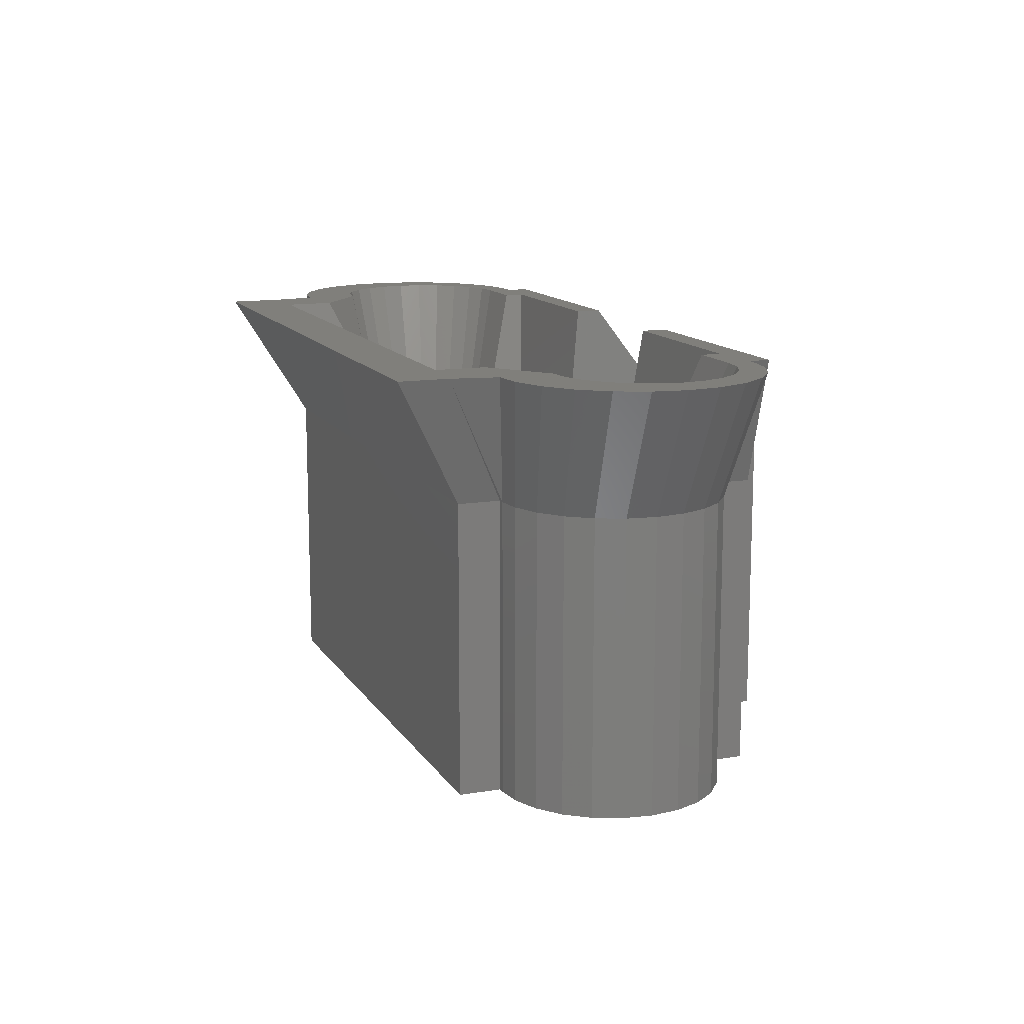
<metadata>
{"format":"stl","ext":"stl","renderer":"f3d","projection":"perspective","resolution":1024,"background":"white","views":[{"elev":13.0,"azim":69.2,"up":"+Y"}]}
</metadata>
<code>
# stl→obj: 368 verts, 895 faces
v 92.33 71.12 6.39
v 89.06 74.18 6.39
v 89.06 71.12 6.39
v 92.33 74.18 6.39
v 126.1 90.21 14.9
v 122.8 74.18 14.9
v 122.8 90.21 14.9
v 126.1 74.18 14.9
v 126.1 74.18 6.39
v 122.8 90.21 6.39
v 122.8 74.18 6.39
v 126.1 90.21 6.39
v 127.2 90.21 14.76
v 127.2 74.18 14.76
v 84.97 90.21 9.544
v 84.83 74.18 10.65
v 84.97 74.18 9.544
v 84.83 90.21 10.65
v 129.1 90.21 13.66
v 129.8 74.18 12.78
v 129.1 74.18 13.66
v 129.8 90.21 12.78
v 128.2 74.18 14.34
v 128.2 90.21 14.34
v 92.33 74.18 14.9
v 92.33 71.12 17.65
v 92.33 71.12 14.9
v 92.33 74.18 17.65
v 128 71.12 17.7
v 126.3 90.21 17.92
v 126.3 71.12 17.92
v 128 90.21 17.7
v 85.4 90.21 12.78
v 86.08 74.18 13.66
v 85.4 74.18 12.78
v 86.08 90.21 13.66
v 87.99 90.21 14.76
v 86.96 74.18 14.34
v 86.96 90.21 14.34
v 87.99 74.18 14.76
v 89.32 90.21 3.377
v 89.32 71.12 0.6273
v 89.32 71.12 3.377
v 89.32 90.21 0.6273
v 88.86 71.12 3.377
v 88.86 90.21 3.377
v 122.8 90.21 17.65
v 122.8 74.18 17.65
v 92.33 90.21 14.9
v 92.33 90.21 17.65
v 128.2 74.18 6.957
v 127.2 90.21 6.531
v 127.2 74.18 6.531
v 128.2 90.21 6.957
v 129.1 74.18 7.634
v 129.1 90.21 7.634
v 84.97 74.18 11.75
v 84.97 90.21 11.75
v 122.8 74.18 3.64
v 112.6 76.52 3.627
v 112.6 74.18 3.627
v 112.6 90.21 3.627
v 122.8 90.21 3.64
v 122.8 71.12 14.9
v 126.1 71.12 14.9
v 82.77 90.21 6.997
v 83.93 71.12 5.485
v 82.77 71.12 6.997
v 83.93 90.21 5.485
v 89.06 71.12 14.9
v 89.06 74.18 14.9
v 88.86 71.12 17.92
v 87.2 90.21 17.7
v 87.2 71.12 17.7
v 88.86 90.21 17.92
v 130.2 90.21 9.544
v 129.8 74.18 8.517
v 130.2 74.18 9.544
v 129.8 90.21 8.517
v 112.6 76.52 -5.253
v 112.6 90.21 -5.253
v 85.44 90.21 4.325
v 85.44 71.12 4.325
v 125.9 90.21 0.6273
v 115.6 71.12 0.6273
v 115.6 90.21 0.6273
v 125.9 71.12 0.6273
v 89.32 90.21 20.67
v 89.32 71.12 17.92
v 89.32 71.12 20.67
v 89.32 90.21 17.92
v 87.99 71.12 14.76
v 83.93 90.21 15.81
v 82.77 71.12 14.3
v 83.93 71.12 15.81
v 82.77 90.21 14.3
v 122.8 71.12 17.65
v 130.2 74.18 11.75
v 130.2 90.21 11.75
v 85.4 90.21 8.517
v 85.4 74.18 8.517
v 112.6 74.02 3.627
v 102.5 74.02 -5.253
v 112.6 74.02 -5.253
v 102.5 74.02 3.627
v 125.9 90.21 17.92
v 125.9 71.12 20.67
v 125.9 71.12 17.92
v 125.9 90.21 20.67
v 85.44 71.12 16.97
v 85.44 90.21 16.97
v 115.6 90.21 -5.253
v 115.6 71.12 -5.253
v 82.04 90.21 8.758
v 82.04 71.12 8.758
v 87.2 71.12 3.596
v 87.2 90.21 3.596
v 129.7 71.12 16.97
v 129.7 90.21 16.97
v 89.06 90.21 14.9
v 130.4 74.18 10.65
v 130.4 90.21 10.65
v 82.04 71.12 12.54
v 82.04 90.21 12.54
v 127 74.18 12.27
v 126.6 71.12 12.46
v 126.6 74.18 12.46
v 127 71.12 12.27
v 127.4 74.18 11.97
v 127.4 71.12 11.97
v 127.7 71.12 11.58
v 127.7 74.18 11.58
v 127.9 71.12 11.13
v 127.9 74.18 11.13
v 125.6 71.12 8.837
v 125.2 74.18 9.024
v 125.2 71.12 9.024
v 125.6 74.18 8.837
v 124.8 74.18 9.322
v 124.8 71.12 9.322
v 124.5 71.12 9.71
v 124.5 74.18 9.71
v 124.3 71.12 10.16
v 124.3 74.18 10.16
v 124.2 71.12 10.65
v 124.2 74.18 10.65
v 124.3 71.12 11.13
v 124.3 74.18 11.13
v 124.5 71.12 11.58
v 124.5 74.18 11.58
v 124.8 71.12 11.97
v 124.8 74.18 11.97
v 125.2 74.18 12.27
v 125.2 71.12 12.27
v 125.6 74.18 12.46
v 125.6 71.12 12.46
v 126.1 74.18 12.52
v 126.1 71.12 12.52
v 127.4 71.12 9.322
v 127 74.18 9.024
v 127 71.12 9.024
v 127.4 74.18 9.322
v 126.6 74.18 8.837
v 126.6 71.12 8.837
v 126.1 74.18 8.773
v 126.1 71.12 8.773
v 128 74.18 10.65
v 127.9 71.12 10.16
v 128 71.12 10.65
v 127.9 74.18 10.16
v 127.7 71.12 9.71
v 127.7 74.18 9.71
v 89.09 74.18 12.52
v 88.6 71.12 12.46
v 88.6 74.18 12.46
v 89.09 71.12 12.52
v 89.57 74.18 12.46
v 89.57 71.12 12.46
v 90.03 74.18 12.27
v 90.03 71.12 12.27
v 90.41 74.18 11.97
v 90.41 71.12 11.97
v 89.09 71.12 8.773
v 88.6 74.18 8.837
v 88.6 71.12 8.837
v 89.09 74.18 8.773
v 88.15 74.18 9.024
v 88.15 71.12 9.024
v 89.42 98.51 18.58
v 89.42 98.51 21.79
v 86.96 71.12 14.34
v 81.79 71.12 10.65
v 81.79 90.21 10.65
v 83.44 98.51 2.393
v 85.91 98.51 2.138
v 85.37 98.51 2.138
v 97.83 98.51 0.75
v 85.91 98.51 0.75
v 101.3 98.51 0.75
v 101.3 98.51 2.43
v 89.42 98.51 2.445
v 81.38 98.51 3.244
v 89.42 98.51 3.739
v 85.6 98.51 3.739
v 131 98.51 2.393
v 129.1 98.51 2.138
v 128.5 98.51 2.138
v 113.1 98.51 2.43
v 116.6 98.51 0.75
v 113.1 98.51 0.75
v 128.5 98.51 0.75
v 125 98.51 2.445
v 133.1 98.51 3.244
v 125 98.51 3.739
v 128.8 98.51 3.739
v 84.11 98.51 3.935
v 79.62 98.51 4.597
v 82.68 98.51 4.527
v 81.45 98.51 5.469
v 78.26 98.51 6.361
v 80.51 98.51 6.697
v 77.41 98.51 8.414
v 79.92 98.51 8.127
v 79.72 98.51 9.661
v 77.12 98.51 10.62
v 79.92 98.51 11.2
v 77.41 98.51 12.82
v 80.51 98.51 12.63
v 81.45 98.51 13.85
v 78.26 98.51 14.88
v 82.68 98.51 14.8
v 84.11 98.51 15.39
v 79.62 98.51 16.64
v 85.6 98.51 15.58
v 81.38 98.51 17.99
v 83.44 98.51 18.84
v 85.37 98.51 19.1
v 85.91 98.51 22.1
v 125 98.51 21.79
v 130.3 98.51 3.935
v 134.8 98.51 4.597
v 131.8 98.51 4.527
v 133 98.51 5.469
v 136.2 98.51 6.361
v 133.9 98.51 6.697
v 137 98.51 8.414
v 134.5 98.51 8.127
v 134.7 98.51 9.661
v 137.3 98.51 10.62
v 134.5 98.51 11.2
v 137 98.51 12.82
v 133.9 98.51 12.63
v 133 98.51 13.85
v 136.2 98.51 14.88
v 131.8 98.51 14.8
v 130.3 98.51 15.39
v 134.8 98.51 16.64
v 128.8 98.51 15.58
v 125 98.51 18.58
v 133.1 98.51 17.99
v 131 98.51 18.84
v 129.1 98.51 19.1
v 128.5 98.51 22.1
v 85.91 98.51 25.31
v 128.5 98.51 25.31
v 99.54 90.21 0.6273
v 99.54 71.12 0.6273
v 129.7 90.21 4.325
v 128 90.21 3.596
v 131.3 90.21 15.81
v 132.4 90.21 14.3
v 130.2 71.12 11.75
v 129.8 71.12 12.78
v 130.4 71.12 10.65
v 130.2 71.12 9.544
v 129.8 71.12 8.517
v 129.1 71.12 7.634
v 128.2 71.12 6.957
v 127.2 71.12 6.531
v 126.1 71.12 6.39
v 122.8 71.12 6.39
v 122.8 71.12 3.64
v 102.5 76.52 3.627
v 102.5 76.52 -5.253
v 102.5 74.18 3.627
v 99.54 90.21 -2.253
v 99.54 90.21 -5.253
v 133.1 90.21 12.54
v 86.08 71.12 13.66
v 85.4 71.12 12.78
v 85.4 71.12 8.517
v 84.97 71.12 9.544
v 86.08 71.12 7.634
v 86.08 74.18 7.634
v 86.96 74.18 6.957
v 86.96 71.12 6.957
v 87.76 74.18 9.322
v 87.76 71.12 9.322
v 87.47 71.12 9.71
v 87.47 74.18 9.71
v 87.28 71.12 10.16
v 87.28 74.18 10.16
v 87.21 71.12 10.65
v 87.21 74.18 10.65
v 87.28 71.12 11.13
v 87.28 74.18 11.13
v 87.47 71.12 11.58
v 87.47 74.18 11.58
v 87.76 71.12 11.97
v 87.76 74.18 11.97
v 88.15 74.18 12.27
v 88.15 71.12 12.27
v 92.33 71.12 3.64
v 92.33 74.18 3.64
v 90.71 71.12 11.58
v 90.71 74.18 11.58
v 90.9 71.12 11.13
v 90.9 74.18 11.13
v 90.96 71.12 10.65
v 90.96 74.18 10.65
v 90.9 71.12 10.16
v 90.9 74.18 10.16
v 90.71 71.12 9.71
v 90.71 74.18 9.71
v 90.41 71.12 9.322
v 90.41 74.18 9.322
v 90.03 74.18 9.024
v 90.03 71.12 9.024
v 89.57 74.18 8.837
v 89.57 71.12 8.837
v 131.3 71.12 15.81
v 132.4 71.12 14.3
v 133.1 71.12 12.54
v 133.4 90.21 10.65
v 133.4 71.12 10.65
v 133.1 90.21 8.758
v 133.1 71.12 8.758
v 132.4 90.21 6.997
v 132.4 71.12 6.997
v 131.3 90.21 5.485
v 131.3 71.12 5.485
v 129.7 71.12 4.325
v 128 71.12 3.596
v 126.3 71.12 3.377
v 126.3 90.21 3.377
v 125.9 71.12 3.377
v 125.9 90.21 3.377
v 101 71.12 3.627
v 114.1 71.12 3.629
v 102.5 90.21 -5.253
v 99.54 71.12 -5.253
v 101 71.12 -5.253
v 114.1 71.12 -5.253
v 99.54 71.12 -2.253
v 87.99 90.21 6.531
v 87.99 74.18 6.531
v 89.06 90.21 6.39
v 92.33 90.21 6.39
v 92.33 90.21 3.64
v 102.5 90.21 3.627
v 86.08 90.21 7.634
v 86.96 90.21 6.957
v 129.1 71.12 13.66
v 128.2 71.12 14.34
v 127.2 71.12 14.76
v 87.99 71.12 6.531
v 84.83 71.12 10.65
v 84.97 71.12 11.75
f 1 2 3
f 2 1 4
f 5 6 7
f 6 5 8
f 9 10 11
f 10 9 12
f 13 8 5
f 8 13 14
f 15 16 17
f 16 15 18
f 19 20 21
f 20 19 22
f 19 23 24
f 23 19 21
f 25 26 27
f 26 25 28
f 29 30 31
f 30 29 32
f 33 34 35
f 34 33 36
f 37 38 39
f 38 37 40
f 41 42 43
f 42 41 44
f 39 34 36
f 34 39 38
f 41 45 46
f 45 41 43
f 47 6 48
f 6 47 7
f 49 28 25
f 28 49 50
f 51 52 53
f 52 51 54
f 55 54 51
f 54 55 56
f 18 57 16
f 57 18 58
f 59 60 61
f 60 59 62
f 62 59 63
f 8 64 6
f 64 8 65
f 66 67 68
f 67 66 69
f 25 70 71
f 70 25 27
f 72 73 74
f 73 72 75
f 76 77 78
f 77 76 79
f 58 35 57
f 35 58 33
f 62 80 60
f 80 62 81
f 82 67 69
f 67 82 83
f 84 85 86
f 85 84 87
f 24 14 13
f 14 24 23
f 88 89 90
f 89 88 91
f 71 92 40
f 92 71 70
f 93 94 95
f 94 93 96
f 48 26 28
f 26 48 97
f 22 98 20
f 98 22 99
f 47 28 50
f 28 47 48
f 100 17 101
f 17 100 15
f 102 103 104
f 103 102 105
f 79 55 77
f 55 79 56
f 106 107 108
f 107 106 109
f 53 12 9
f 12 53 52
f 110 93 95
f 93 110 111
f 48 64 97
f 64 48 6
f 107 88 90
f 88 107 109
f 112 85 113
f 85 112 86
f 10 59 11
f 59 10 63
f 114 68 115
f 68 114 66
f 46 116 117
f 116 46 45
f 118 32 29
f 32 118 119
f 120 40 37
f 40 120 71
f 89 75 72
f 75 89 91
f 49 71 120
f 71 49 25
f 117 83 82
f 83 117 116
f 99 121 98
f 121 99 122
f 96 123 94
f 123 96 124
f 125 126 127
f 126 125 128
f 129 128 125
f 128 129 130
f 129 131 130
f 131 129 132
f 132 133 131
f 133 132 134
f 135 136 137
f 136 135 138
f 137 139 140
f 139 137 136
f 139 141 140
f 141 139 142
f 142 143 141
f 143 142 144
f 144 145 143
f 145 144 146
f 146 147 145
f 147 146 148
f 148 149 147
f 149 148 150
f 150 151 149
f 151 150 152
f 153 151 152
f 151 153 154
f 155 154 153
f 154 155 156
f 157 156 155
f 156 157 158
f 127 158 157
f 158 127 126
f 159 160 161
f 160 159 162
f 161 163 164
f 163 161 160
f 164 165 166
f 165 164 163
f 166 138 135
f 138 166 165
f 167 168 169
f 168 167 170
f 170 171 168
f 171 170 172
f 172 159 171
f 159 172 162
f 173 174 175
f 174 173 176
f 177 176 173
f 176 177 178
f 179 178 177
f 178 179 180
f 181 180 179
f 180 181 182
f 134 169 133
f 169 134 167
f 183 184 185
f 184 183 186
f 185 187 188
f 187 185 184
f 189 50 49
f 50 189 190
f 40 191 38
f 191 40 92
f 124 192 123
f 192 124 193
f 194 195 196
f 195 197 198
f 197 195 199
f 199 195 200
f 200 195 194
f 200 194 201
f 201 194 202
f 201 202 203
f 203 202 204
f 205 206 207
f 208 209 210
f 209 208 211
f 211 208 207
f 207 208 205
f 205 208 212
f 205 212 213
f 213 212 214
f 213 214 215
f 202 216 204
f 216 202 217
f 216 217 218
f 218 217 219
f 219 217 220
f 219 220 221
f 221 220 222
f 221 222 223
f 223 222 224
f 224 222 225
f 224 225 226
f 226 225 227
f 226 227 228
f 228 227 229
f 229 227 230
f 229 230 231
f 231 230 232
f 232 230 233
f 232 233 234
f 234 233 189
f 189 233 235
f 189 235 236
f 189 236 237
f 189 237 190
f 190 237 238
f 190 238 239
f 213 240 241
f 240 213 215
f 241 240 242
f 241 242 243
f 241 243 244
f 244 243 245
f 244 245 246
f 246 245 247
f 246 247 248
f 246 248 249
f 249 248 250
f 249 250 251
f 251 250 252
f 251 252 253
f 251 253 254
f 254 253 255
f 254 255 256
f 254 256 257
f 257 256 258
f 257 258 259
f 257 259 260
f 260 259 261
f 261 259 262
f 262 259 239
f 262 239 263
f 263 239 238
f 263 238 264
f 263 264 265
f 210 112 81
f 112 210 209
f 31 106 108
f 106 31 30
f 193 115 192
f 115 193 114
f 74 111 110
f 111 74 73
f 266 42 44
f 42 266 267
f 205 268 269
f 268 205 213
f 208 81 62
f 81 208 210
f 254 270 271
f 270 254 257
f 122 78 121
f 78 122 76
f 20 272 273
f 272 20 98
f 98 274 272
f 274 98 121
f 121 275 274
f 275 121 78
f 78 276 275
f 276 78 77
f 77 277 276
f 277 77 55
f 277 51 278
f 51 277 55
f 278 53 279
f 53 278 51
f 279 9 280
f 9 279 53
f 280 11 281
f 11 280 9
f 11 282 281
f 282 11 59
f 61 104 102
f 104 61 80
f 80 61 60
f 283 80 284
f 80 283 60
f 239 7 47
f 7 239 259
f 61 283 285
f 283 61 60
f 197 286 266
f 286 197 287
f 195 44 41
f 44 195 198
f 196 117 194
f 117 196 46
f 61 105 285
f 105 61 102
f 251 271 288
f 271 251 254
f 80 103 284
f 103 80 104
f 191 34 289
f 34 191 38
f 34 290 289
f 290 34 35
f 17 291 292
f 291 17 101
f 101 293 291
f 293 101 294
f 295 293 294
f 293 295 296
f 188 297 298
f 297 188 187
f 297 299 298
f 299 297 300
f 300 301 299
f 301 300 302
f 302 303 301
f 303 302 304
f 304 305 303
f 305 304 306
f 306 307 305
f 307 306 308
f 308 309 307
f 309 308 310
f 311 309 310
f 309 311 312
f 175 312 311
f 312 175 174
f 4 313 1
f 313 4 314
f 285 103 105
f 103 285 284
f 284 285 283
f 181 315 182
f 315 181 316
f 316 317 315
f 317 316 318
f 318 319 317
f 319 318 320
f 320 321 319
f 321 320 322
f 322 323 321
f 323 322 324
f 324 325 323
f 325 324 326
f 325 327 328
f 327 325 326
f 328 329 330
f 329 328 327
f 330 186 183
f 186 330 329
f 331 119 118
f 119 331 270
f 271 331 332
f 331 271 270
f 288 332 333
f 332 288 271
f 334 333 335
f 333 334 288
f 336 335 337
f 335 336 334
f 338 337 339
f 337 338 336
f 340 339 341
f 339 340 338
f 340 342 268
f 342 340 341
f 268 343 269
f 343 268 342
f 269 344 345
f 344 269 343
f 345 346 347
f 346 345 344
f 84 346 87
f 346 84 347
f 105 348 285
f 285 313 314
f 313 285 348
f 349 61 102
f 61 349 59
f 59 349 282
f 350 351 287
f 351 350 352
f 352 350 103
f 103 350 284
f 102 353 349
f 353 102 104
f 112 80 81
f 80 112 104
f 104 112 353
f 353 112 113
f 266 354 267
f 354 266 286
f 2 355 356
f 355 2 357
f 4 357 2
f 357 4 358
f 359 4 314
f 4 359 358
f 285 359 314
f 359 285 360
f 360 285 283
f 361 101 294
f 101 361 100
f 295 361 294
f 361 295 362
f 356 362 295
f 362 356 355
f 350 283 284
f 283 350 360
f 286 351 354
f 351 286 287
f 356 4 2
f 4 356 11
f 11 356 9
f 9 356 53
f 53 356 295
f 53 295 51
f 51 295 294
f 51 294 55
f 55 294 101
f 55 101 77
f 77 101 186
f 186 101 184
f 184 101 17
f 184 17 187
f 187 17 297
f 297 17 300
f 300 17 16
f 300 16 302
f 302 16 304
f 304 16 57
f 304 57 306
f 306 57 308
f 308 57 310
f 310 57 35
f 310 35 311
f 311 35 175
f 175 35 173
f 173 35 157
f 28 6 25
f 6 28 48
f 77 163 78
f 163 77 165
f 165 77 186
f 78 163 160
f 78 160 162
f 78 162 172
f 78 172 121
f 121 172 170
f 121 170 167
f 121 167 134
f 121 134 98
f 98 134 132
f 98 132 129
f 98 129 20
f 20 129 125
f 20 125 127
f 20 127 157
f 20 157 35
f 20 35 34
f 20 34 21
f 21 34 38
f 21 38 23
f 23 38 40
f 23 40 14
f 14 40 71
f 14 71 25
f 14 25 8
f 8 25 6
f 329 165 186
f 165 329 138
f 138 329 327
f 138 327 136
f 136 327 326
f 136 326 139
f 139 326 324
f 139 324 142
f 142 324 322
f 142 322 144
f 144 322 320
f 144 320 146
f 146 320 318
f 146 318 148
f 148 318 316
f 148 316 150
f 150 316 181
f 150 181 152
f 152 181 179
f 152 179 153
f 153 179 177
f 153 177 155
f 155 177 173
f 155 173 157
f 314 61 285
f 61 314 59
f 59 314 4
f 59 4 11
f 239 50 190
f 50 239 47
f 237 75 238
f 91 238 75
f 263 106 30
f 263 30 262
f 264 91 88
f 91 264 238
f 263 109 106
f 109 263 265
f 88 265 264
f 265 88 109
f 5 7 259
f 258 5 259
f 189 120 234
f 49 120 189
f 228 36 33
f 36 228 229
f 253 22 19
f 22 253 252
f 248 76 122
f 76 248 247
f 54 240 52
f 240 54 242
f 234 37 232
f 37 234 120
f 258 13 5
f 13 258 256
f 355 204 216
f 204 355 357
f 221 15 100
f 15 221 223
f 201 358 359
f 358 201 203
f 252 99 22
f 99 252 250
f 52 215 12
f 215 52 240
f 247 79 76
f 79 247 245
f 256 24 13
f 24 256 255
f 56 242 54
f 242 56 243
f 12 214 10
f 214 12 215
f 361 218 219
f 218 361 362
f 362 216 218
f 216 362 355
f 219 100 361
f 100 219 221
f 224 58 18
f 58 224 226
f 357 203 204
f 203 357 358
f 232 39 231
f 39 232 37
f 231 36 229
f 36 231 39
f 245 56 79
f 56 245 243
f 226 33 58
f 33 226 228
f 214 63 10
f 63 214 212
f 250 122 99
f 122 250 248
f 223 18 15
f 18 223 224
f 255 19 24
f 19 255 253
f 105 349 348
f 349 105 102
f 166 330 183
f 330 166 135
f 330 135 328
f 328 135 137
f 328 137 325
f 325 137 140
f 325 140 323
f 323 140 141
f 323 141 321
f 321 141 143
f 321 143 319
f 319 143 145
f 319 145 317
f 317 145 147
f 317 147 315
f 315 147 149
f 315 149 182
f 182 149 151
f 182 151 180
f 180 151 154
f 180 154 178
f 178 154 156
f 178 156 176
f 176 156 158
f 276 166 183
f 166 276 164
f 164 276 275
f 164 275 161
f 161 275 159
f 159 275 171
f 171 275 274
f 171 274 168
f 168 274 169
f 169 274 133
f 133 274 272
f 133 272 131
f 131 272 130
f 130 272 273
f 130 273 128
f 128 273 126
f 126 273 158
f 158 273 290
f 290 273 289
f 289 273 363
f 289 363 191
f 191 363 364
f 191 364 92
f 92 364 365
f 92 365 70
f 70 365 27
f 27 365 65
f 27 65 64
f 27 64 26
f 26 64 97
f 1 366 3
f 366 1 281
f 366 281 280
f 366 280 279
f 366 279 296
f 296 279 278
f 296 278 293
f 293 278 277
f 293 277 291
f 291 277 276
f 291 276 183
f 291 183 185
f 291 185 292
f 292 185 188
f 292 188 298
f 292 298 299
f 292 299 367
f 367 299 301
f 367 301 303
f 367 303 305
f 367 305 368
f 368 305 307
f 368 307 309
f 368 309 290
f 290 309 312
f 290 312 174
f 290 174 176
f 290 176 158
f 349 313 348
f 313 349 282
f 313 282 281
f 313 281 1
f 103 348 352
f 348 103 105
f 197 44 198
f 44 197 266
f 270 260 119
f 260 270 257
f 209 84 86
f 84 209 211
f 111 236 235
f 236 111 73
f 233 96 93
f 96 233 230
f 222 66 114
f 66 222 220
f 230 124 96
f 124 230 227
f 227 193 124
f 193 227 225
f 225 114 193
f 114 225 222
f 93 235 233
f 235 93 111
f 73 237 236
f 237 73 75
f 249 288 334
f 288 249 251
f 213 340 268
f 340 213 241
f 359 200 201
f 200 359 360
f 199 360 350
f 360 199 200
f 195 46 196
f 46 195 41
f 199 287 197
f 287 199 350
f 209 86 112
f 202 69 217
f 69 202 82
f 206 269 345
f 269 206 205
f 194 82 202
f 82 194 117
f 63 208 62
f 208 63 212
f 32 262 30
f 262 32 261
f 241 338 340
f 338 241 244
f 119 261 32
f 261 119 260
f 207 345 347
f 345 207 206
f 211 347 84
f 347 211 207
f 244 336 338
f 336 244 246
f 246 334 336
f 334 246 249
f 220 69 66
f 69 220 217
f 343 346 344
f 116 45 43
f 348 351 352
f 351 348 354
f 354 348 267
f 267 348 42
f 42 348 43
f 43 348 116
f 116 348 313
f 116 313 83
f 83 313 1
f 83 1 67
f 67 1 3
f 31 89 29
f 89 31 108
f 89 108 90
f 90 108 107
f 85 353 113
f 353 85 349
f 349 85 87
f 349 87 346
f 349 346 343
f 349 343 282
f 282 343 342
f 282 342 281
f 281 342 341
f 281 341 280
f 280 341 339
f 280 339 279
f 279 339 278
f 278 339 277
f 277 339 337
f 277 337 276
f 276 337 275
f 275 337 335
f 275 335 274
f 274 335 272
f 272 335 333
f 272 333 273
f 273 333 332
f 273 332 363
f 363 332 364
f 364 332 331
f 364 331 365
f 365 331 65
f 65 331 64
f 64 331 97
f 97 331 118
f 97 118 29
f 97 29 26
f 26 29 74
f 74 29 72
f 72 29 89
f 3 68 67
f 68 3 366
f 68 366 296
f 68 296 293
f 68 293 115
f 115 293 291
f 115 291 292
f 115 292 192
f 192 292 367
f 192 367 368
f 192 368 123
f 123 368 290
f 123 290 94
f 94 290 289
f 94 289 191
f 94 191 95
f 95 191 92
f 95 92 70
f 95 70 27
f 95 27 26
f 95 26 110
f 110 26 74
f 14 65 8
f 65 14 365
f 21 273 363
f 273 21 20
f 269 347 345
f 117 46 41
f 360 287 350
f 287 360 286
f 286 360 266
f 266 360 44
f 44 360 41
f 41 360 117
f 117 360 359
f 117 359 82
f 82 359 358
f 82 358 69
f 69 358 357
f 30 91 32
f 91 30 106
f 91 106 88
f 88 106 109
f 86 81 112
f 81 86 62
f 62 86 84
f 62 84 347
f 62 347 269
f 62 269 63
f 63 269 268
f 63 268 10
f 10 268 340
f 10 340 12
f 12 340 338
f 12 338 52
f 52 338 54
f 54 338 56
f 56 338 336
f 56 336 79
f 79 336 76
f 76 336 334
f 76 334 122
f 122 334 99
f 99 334 288
f 99 288 22
f 22 288 271
f 22 271 19
f 19 271 24
f 24 271 270
f 24 270 13
f 13 270 5
f 5 270 7
f 7 270 47
f 47 270 119
f 47 119 32
f 47 32 50
f 50 32 73
f 73 32 75
f 75 32 91
f 357 66 69
f 66 357 355
f 66 355 362
f 66 362 361
f 66 361 114
f 114 361 100
f 114 100 15
f 114 15 193
f 193 15 18
f 193 18 58
f 193 58 124
f 124 58 33
f 124 33 96
f 96 33 36
f 96 36 39
f 96 39 93
f 93 39 37
f 93 37 120
f 93 120 49
f 93 49 50
f 93 50 111
f 111 50 73
f 17 367 292
f 367 17 16
f 3 356 366
f 356 3 2
f 366 295 296
f 295 366 356
f 57 290 368
f 290 57 35
f 16 368 367
f 368 16 57
f 23 365 14
f 365 23 364
f 21 364 23
f 364 21 363

</code>
